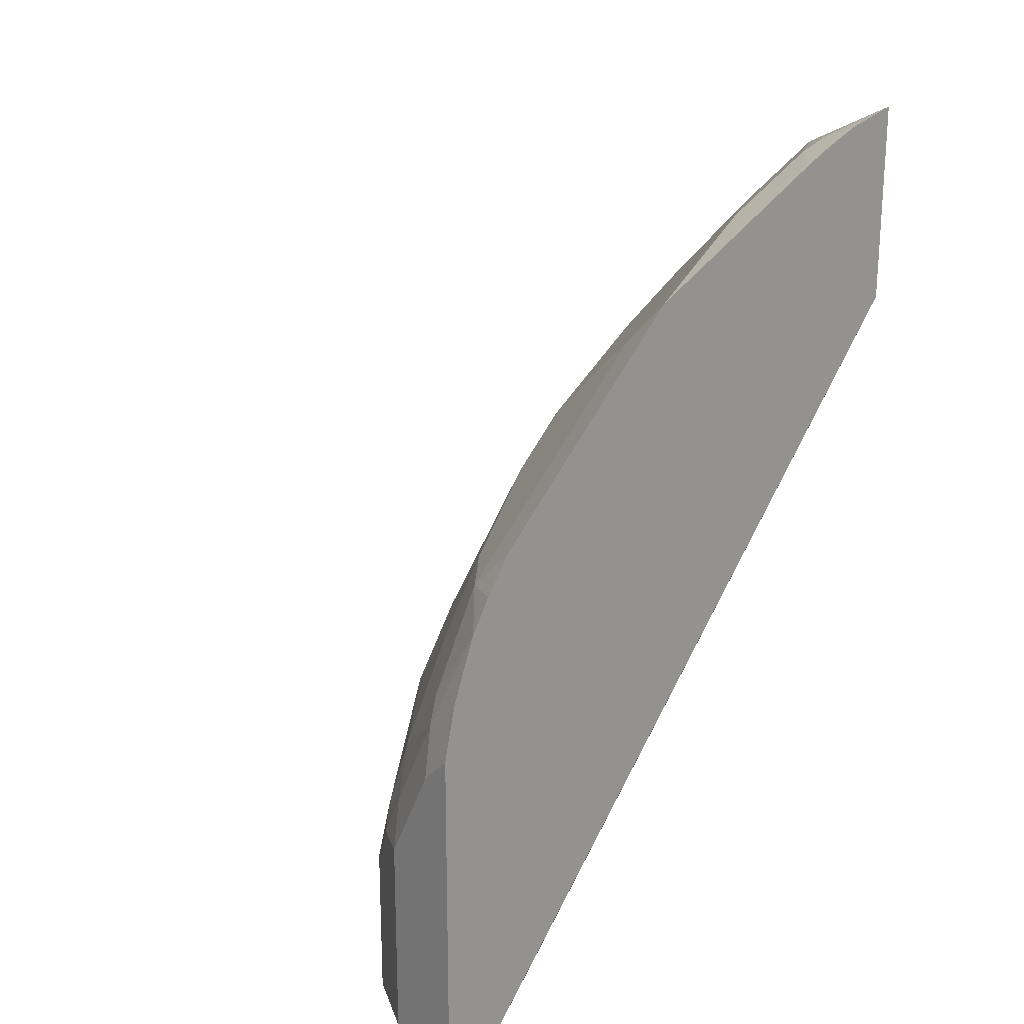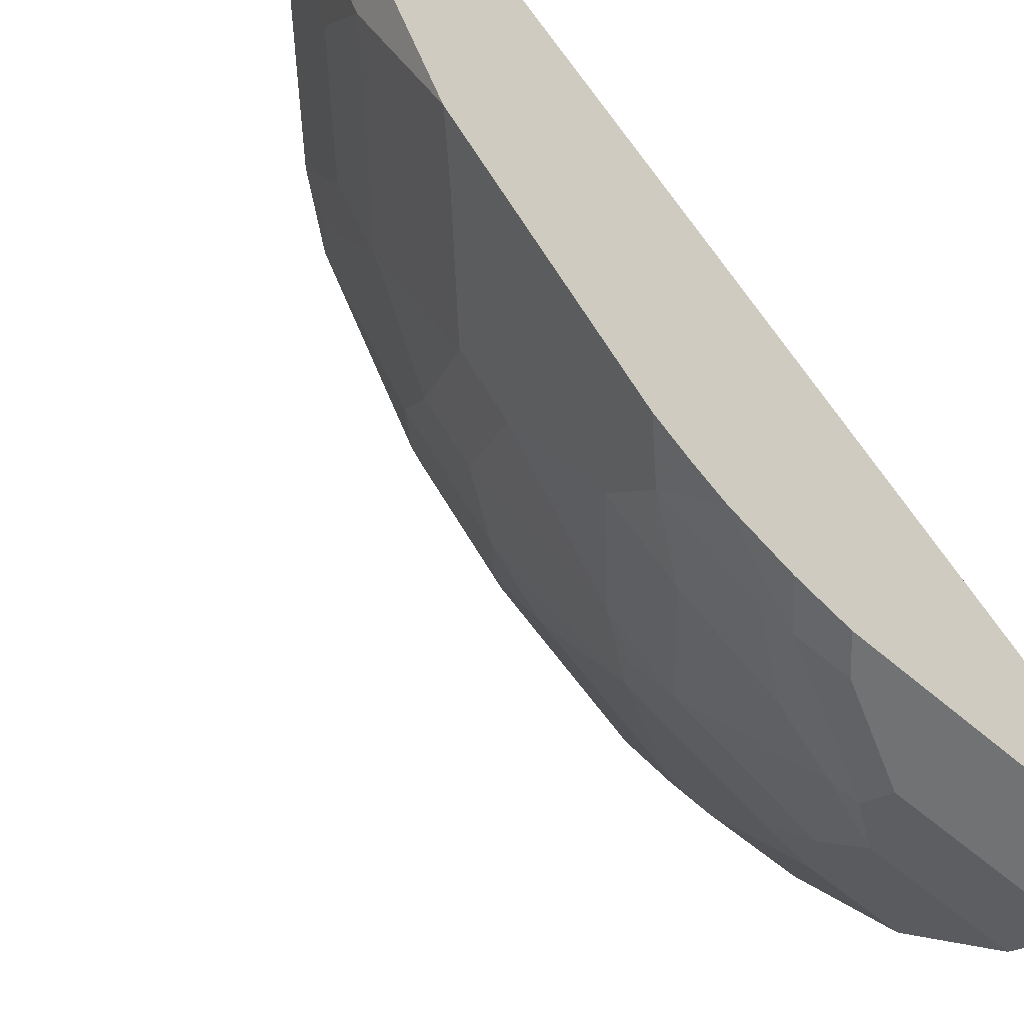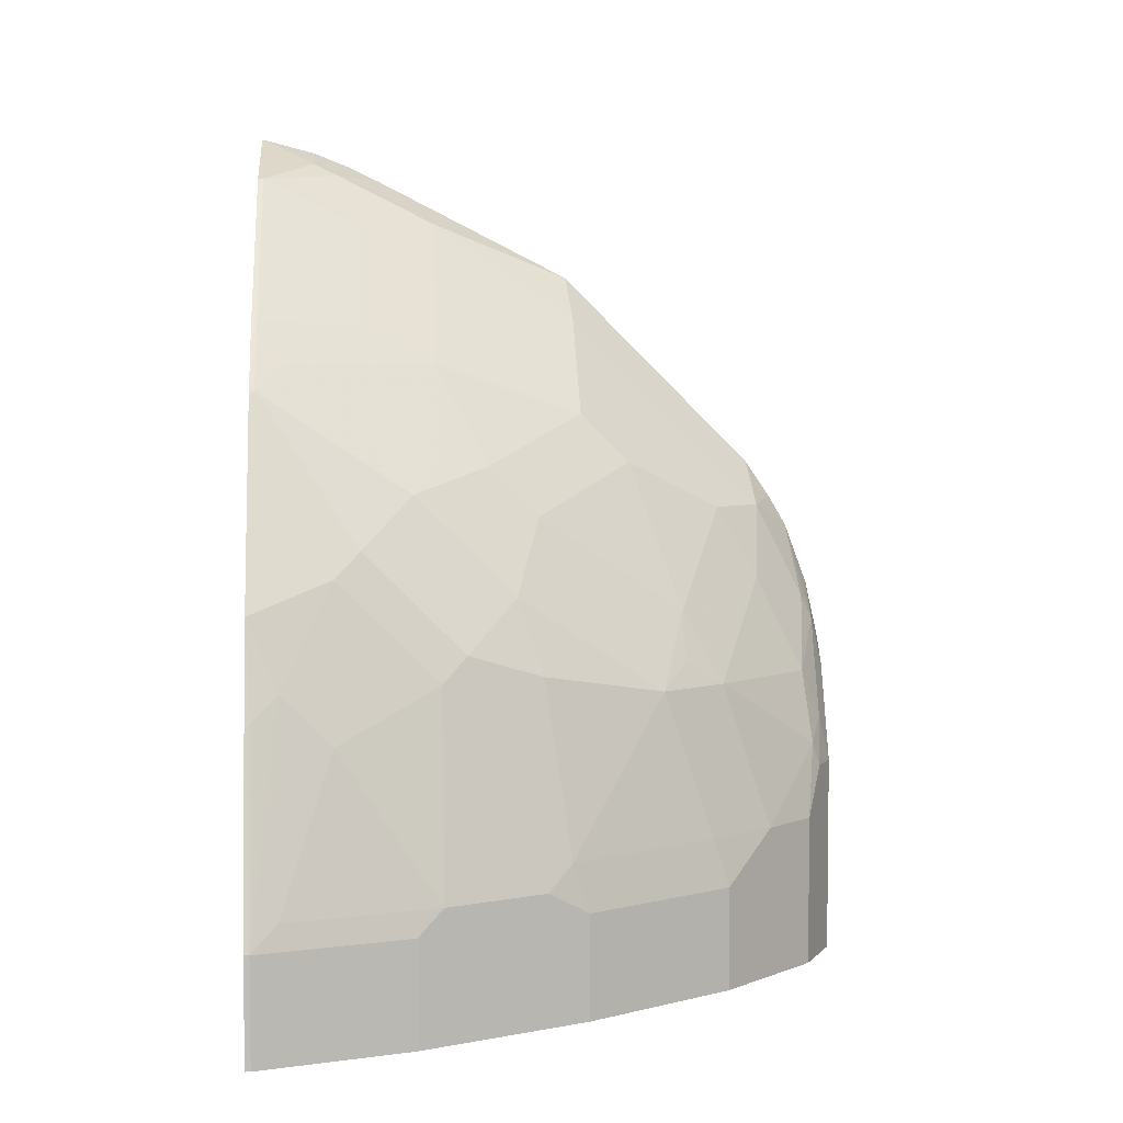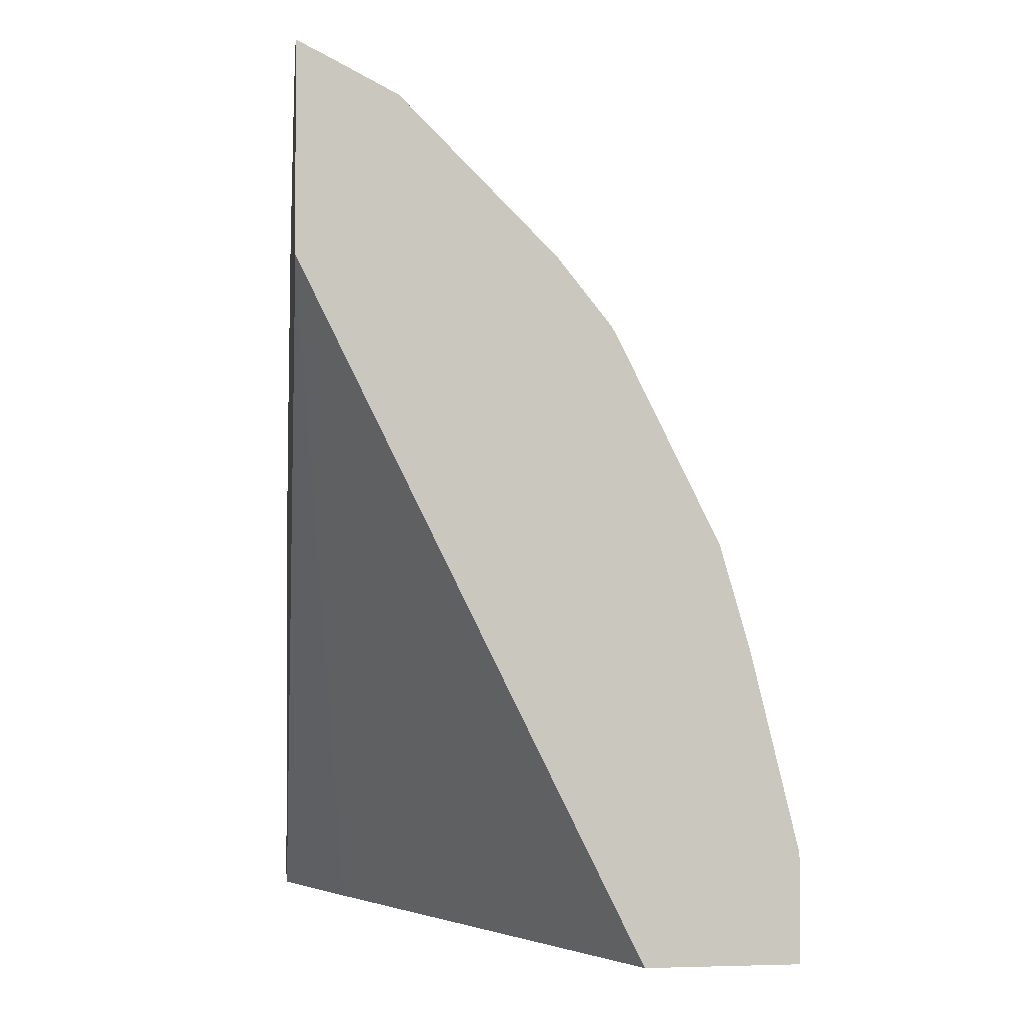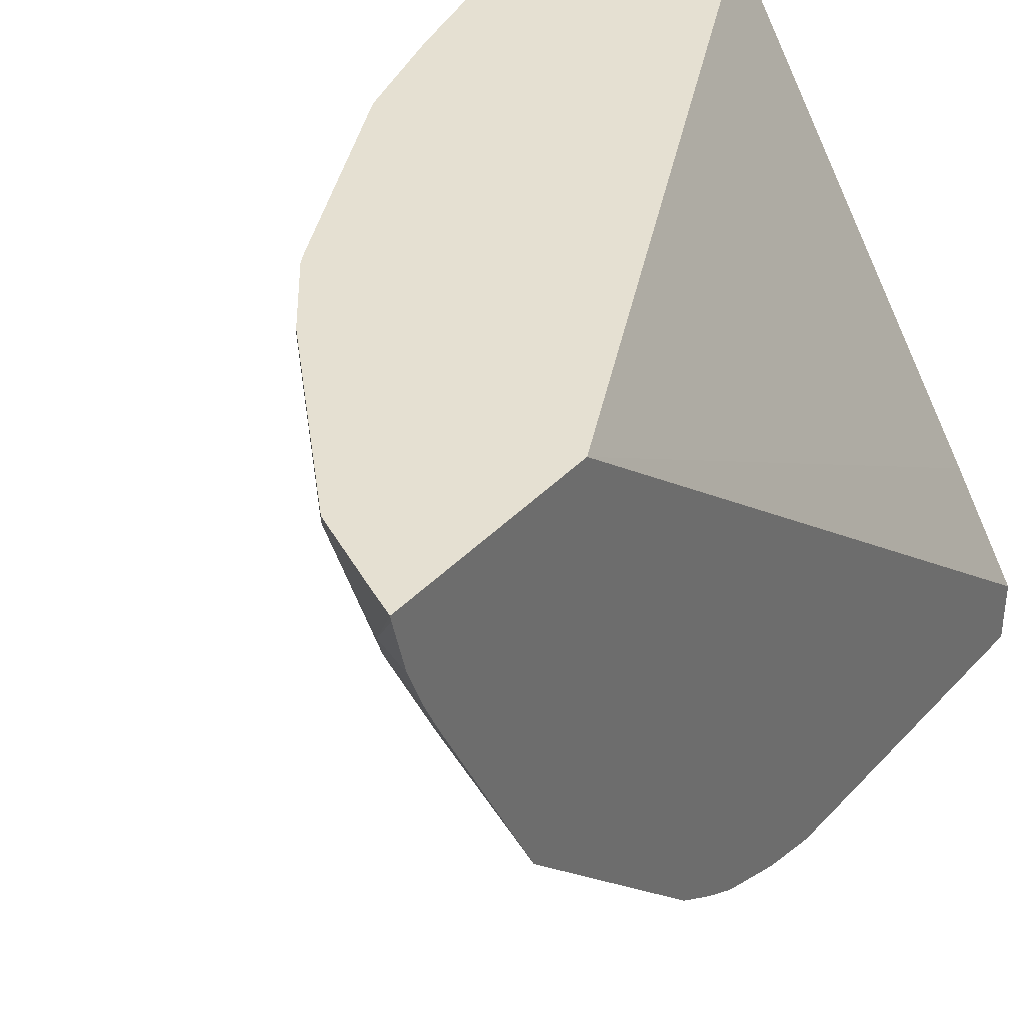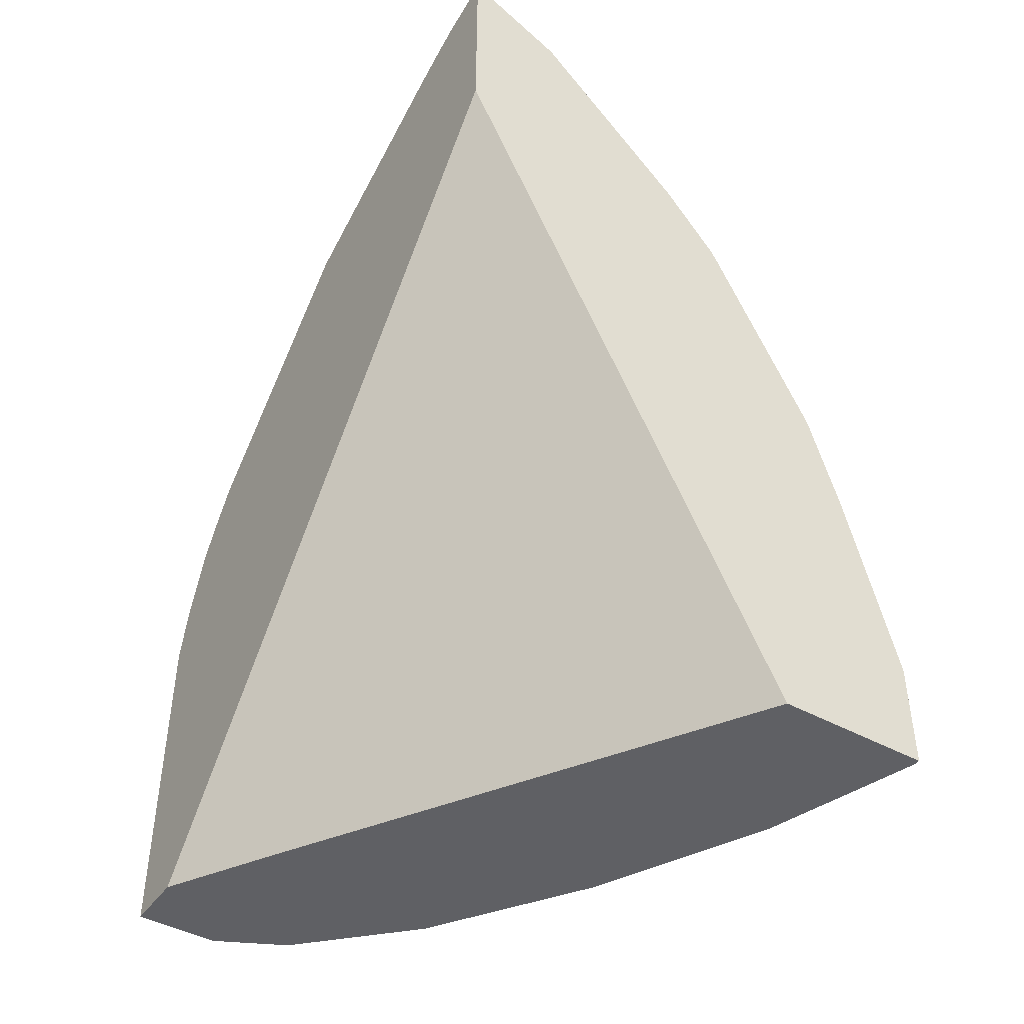
<metadata>
{"format":"obj","ext":"obj","renderer":"f3d","projection":"perspective","resolution":1024,"background":"white","views":[{"elev":21.7,"azim":-132.3,"up":"+Y"},{"elev":-55.5,"azim":-132.8,"up":"+Z"},{"elev":4.7,"azim":85.5,"up":"+Y"},{"elev":-0.9,"azim":-6.9,"up":"+Y"},{"elev":37.8,"azim":-142.7,"up":"+Z"},{"elev":-44.5,"azim":-32.8,"up":"+Y"}]}
</metadata>
<code>
v 0.409 0.2007 -0.8247
v 0.409 0.241 -0.8158
v 0.4348 0.2152 -0.8158
v 0.4303 0.1793 -0.8247
v 0.409 -0.03993 -0.8247
v 0.409 0.2868 -0.7989
v 0.4393 0.2331 -0.8068
v 0.4781 0.1793 -0.8008
v 0.4707 0.1434 -0.8158
v 0.4662 0.1076 -0.8247
v 0.4662 -0.03993 -0.8247
v 0.409 -0.03993 -0.7816
v 0.409 0.3098 -0.7856
v 0.4393 0.3047 -0.7709
v 0.4781 0.251 -0.7649
v 0.5498 0.1793 -0.7291
v 0.4931 0.1255 -0.8068
v 0.4901 0.1076 -0.8127
v 0.514 0.07174 -0.8008
v 0.4689 -0.03993 -0.8234
v 0.4542 -0.03993 -0.7052
v 0.409 0.441 -0.3905
v 0.409 0.3369 -0.7672
v 0.4393 0.3406 -0.735
v 0.4751 0.3406 -0.6992
v 0.4751 0.3047 -0.735
v 0.5468 0.2331 -0.6992
v 0.5872 0.1793 -0.6813
v 0.5872 0.07174 -0.7171
v 0.5498 0.07174 -0.7649
v 0.5648 0.1972 -0.6992
v 0.514 -0.03993 -0.8008
v 0.6454 -0.03993 -0.3905
v 0.409 0.5851 -0.3905
v 0.409 0.3728 -0.7314
v 0.4393 0.3765 -0.6992
v 0.511 0.3406 -0.6633
v 0.4751 0.4124 -0.6275
v 0.511 0.3765 -0.6275
v 0.5827 0.3047 -0.5917
v 0.623 0.251 -0.5737
v 0.6589 0.07174 -0.6096
v 0.6364 0.1972 -0.5917
v 0.5857 0.03588 -0.7291
v 0.5498 -0.03993 -0.7649
v 0.753 -0.03993 -0.3905
v 0.4298 0.5747 -0.3905
v 0.4781 0.5498 -0.3945
v 0.4348 0.5647 -0.4303
v 0.409 0.5843 -0.3945
v 0.409 0.4445 -0.6597
v 0.4393 0.4482 -0.6275
v 0.5827 0.3406 -0.5558
v 0.5468 0.4124 -0.52
v 0.4751 0.4841 -0.52
v 0.623 0.3227 -0.502
v 0.6589 0.2152 -0.5379
v 0.6723 0.05381 -0.5917
v 0.6574 0.03588 -0.6215
v 0.5857 -0.03993 -0.7291
v 0.753 -0.03993 -0.3945
v 0.753 0.03588 -0.3905
v 0.4781 0.5498 -0.3905
v 0.4781 0.5139 -0.4662
v 0.4393 0.5558 -0.4483
v 0.5498 0.4781 -0.3945
v 0.409 0.575 -0.4303
v 0.409 0.4803 -0.6238
v 0.4393 0.5199 -0.52
v 0.6006 0.3406 -0.52
v 0.5498 0.4422 -0.4662
v 0.5827 0.4124 -0.4483
v 0.6589 0.2868 -0.4662
v 0.6589 0.251 -0.502
v 0.623 0.3944 -0.3945
v 0.6723 0.1972 -0.52
v 0.7082 0.05381 -0.52
v 0.6723 0.2689 -0.4483
v 0.6707 -0.03993 -0.5949
v 0.6693 0.03588 -0.5977
v 0.6587 -0.03993 -0.6188
v 0.6574 -0.03993 -0.6215
v 0.7171 -0.03993 -0.502
v 0.753 0.03588 -0.3945
v 0.7186 0.1754 -0.3905
v 0.5498 0.4781 -0.3905
v 0.409 0.5536 -0.4797
v 0.409 0.5647 -0.4562
v 0.5857 0.4422 -0.3945
v 0.6006 0.4124 -0.4124
v 0.6228 0.3957 -0.3905
v 0.626 0.3905 -0.3905
v 0.6937 0.255 -0.3905
v 0.7082 0.1614 -0.4483
v 0.744 0.05381 -0.4124
v 0.7171 0.03588 -0.502
v 0.6957 0.251 -0.3905
v 0.6977 0.2471 -0.3905
v 0.7082 0.1972 -0.4124
v 0.7171 0.1793 -0.3945
v 0.5857 0.4422 -0.3905
f 47 63 48
f 49 65 67
f 48 64 69
f 48 69 65
f 48 65 49
f 48 63 86
f 48 86 66
f 48 66 71
f 48 71 64
f 49 67 50
f 54 55 71
f 52 68 69
f 53 70 56
f 53 54 70
f 54 71 72
f 54 72 70
f 55 69 64
f 55 64 71
f 56 73 74
f 46 84 62
f 56 74 57
f 51 68 52
f 46 61 84
f 38 52 69
f 44 59 82
f 56 70 72
f 30 44 60
f 30 60 45
f 34 47 48
f 34 48 49
f 34 49 50
f 35 51 52
f 35 52 36
f 37 39 53
f 37 53 40
f 38 54 39
f 38 69 55
f 38 55 54
f 39 54 53
f 40 53 41
f 41 53 56
f 41 56 57
f 41 57 43
f 42 58 59
f 42 43 57
f 42 57 58
f 44 82 60
f 56 72 75
f 75 91 92
f 57 76 77
f 75 92 93
f 75 93 78
f 76 78 94
f 76 94 77
f 77 94 95
f 77 95 84
f 77 84 96
f 77 96 83
f 77 83 79
f 78 93 97
f 78 97 98
f 78 98 99
f 78 99 94
f 84 95 94
f 84 94 99
f 84 99 100
f 84 100 85
f 85 100 98
f 89 101 91
f 98 100 99
f 29 44 30
f 75 89 91
f 75 90 89
f 73 75 78
f 73 78 74
f 57 77 58
f 57 74 78
f 57 78 76
f 58 77 79
f 58 79 80
f 58 80 59
f 59 80 79
f 59 79 81
f 59 81 82
f 61 83 96
f 56 75 73
f 61 96 84
f 65 87 88
f 65 88 67
f 65 69 87
f 66 86 101
f 66 101 89
f 66 89 71
f 68 87 69
f 71 89 90
f 71 90 72
f 72 90 75
f 62 84 85
f 29 59 44
f 17 19 18
f 28 43 42
f 5 11 20
f 5 20 32
f 5 32 45
f 5 60 82
f 5 82 81
f 5 81 79
f 5 79 83
f 5 83 61
f 5 61 46
f 5 46 33
f 5 33 21
f 5 21 12
f 6 13 14
f 6 14 7
f 7 14 15
f 7 15 8
f 8 16 17
f 8 17 9
f 8 15 16
f 9 17 18
f 9 18 10
f 4 9 10
f 10 18 19
f 3 9 4
f 3 7 8
f 1 2 3
f 1 3 4
f 1 4 10
f 1 10 11
f 1 11 5
f 1 5 12
f 1 12 22
f 1 22 34
f 1 34 50
f 1 50 67
f 1 67 88
f 1 88 87
f 1 87 68
f 1 68 51
f 1 51 35
f 1 35 23
f 1 23 13
f 1 13 6
f 1 6 2
f 2 6 3
f 3 6 7
f 3 8 9
f 10 19 20
f 5 45 60
f 12 21 22
f 22 92 91
f 22 91 101
f 22 101 86
f 22 86 63
f 22 63 47
f 22 47 34
f 23 35 36
f 23 36 24
f 24 36 25
f 25 37 26
f 25 36 52
f 25 52 38
f 25 38 39
f 25 39 37
f 26 37 27
f 27 40 41
f 27 41 28
f 10 20 11
f 27 37 40
f 28 42 29
f 28 41 43
f 22 93 92
f 22 97 93
f 27 28 31
f 22 85 98
f 22 98 97
f 13 23 14
f 14 24 25
f 14 25 26
f 14 26 15
f 15 26 27
f 15 27 16
f 16 28 29
f 16 29 30
f 16 30 17
f 16 27 31
f 14 23 24
f 17 30 19
f 16 31 28
f 22 46 62
f 22 33 46
f 21 33 22
f 22 62 85
f 19 45 32
f 19 30 45
f 29 42 59
f 19 32 20

</code>
